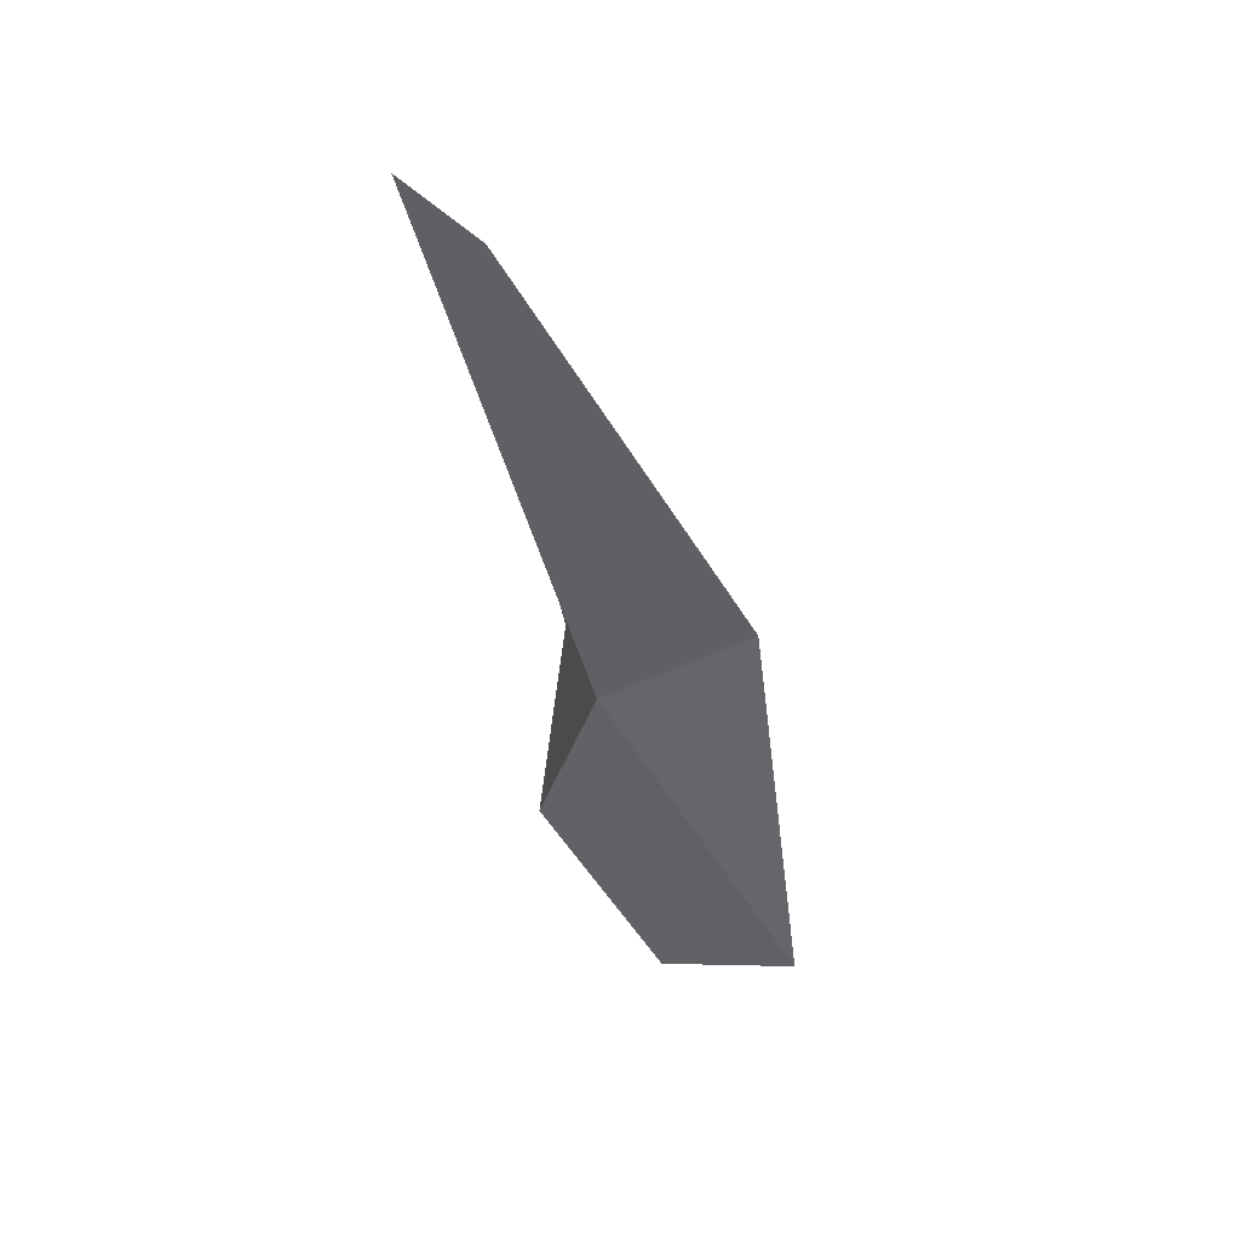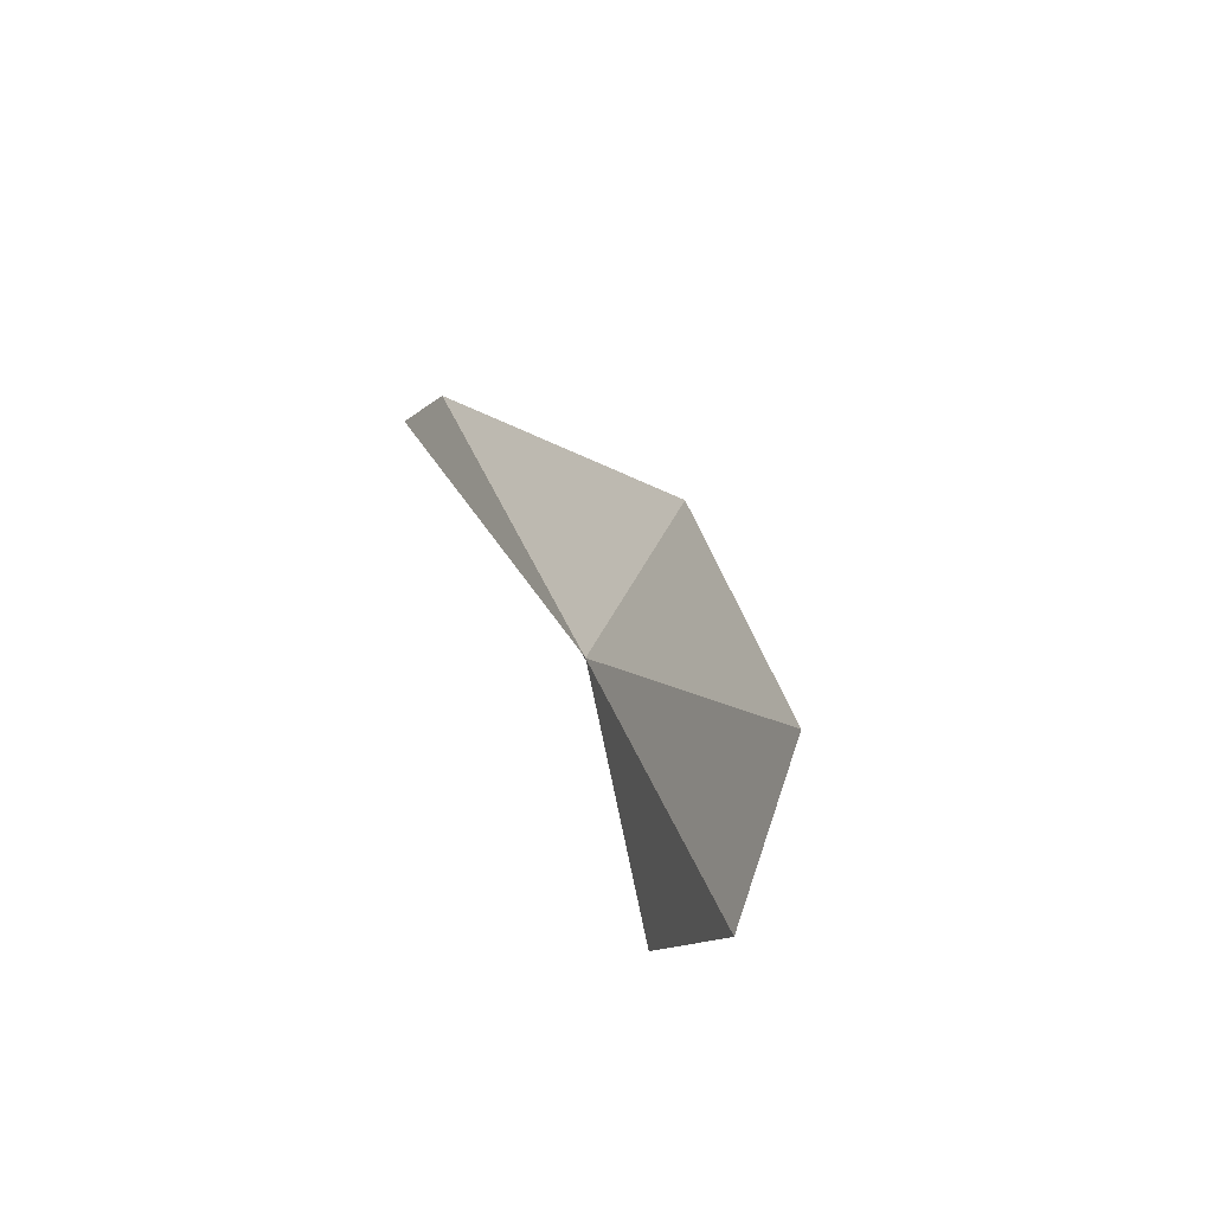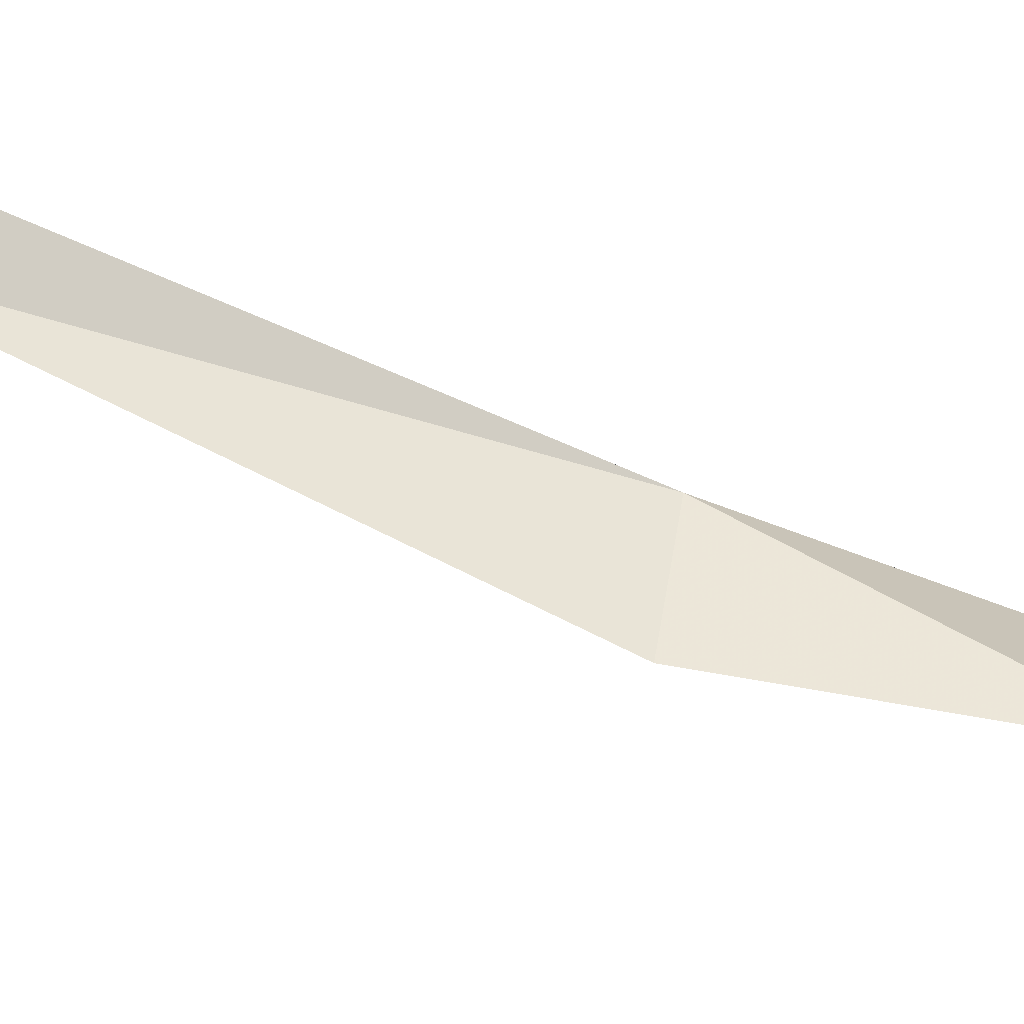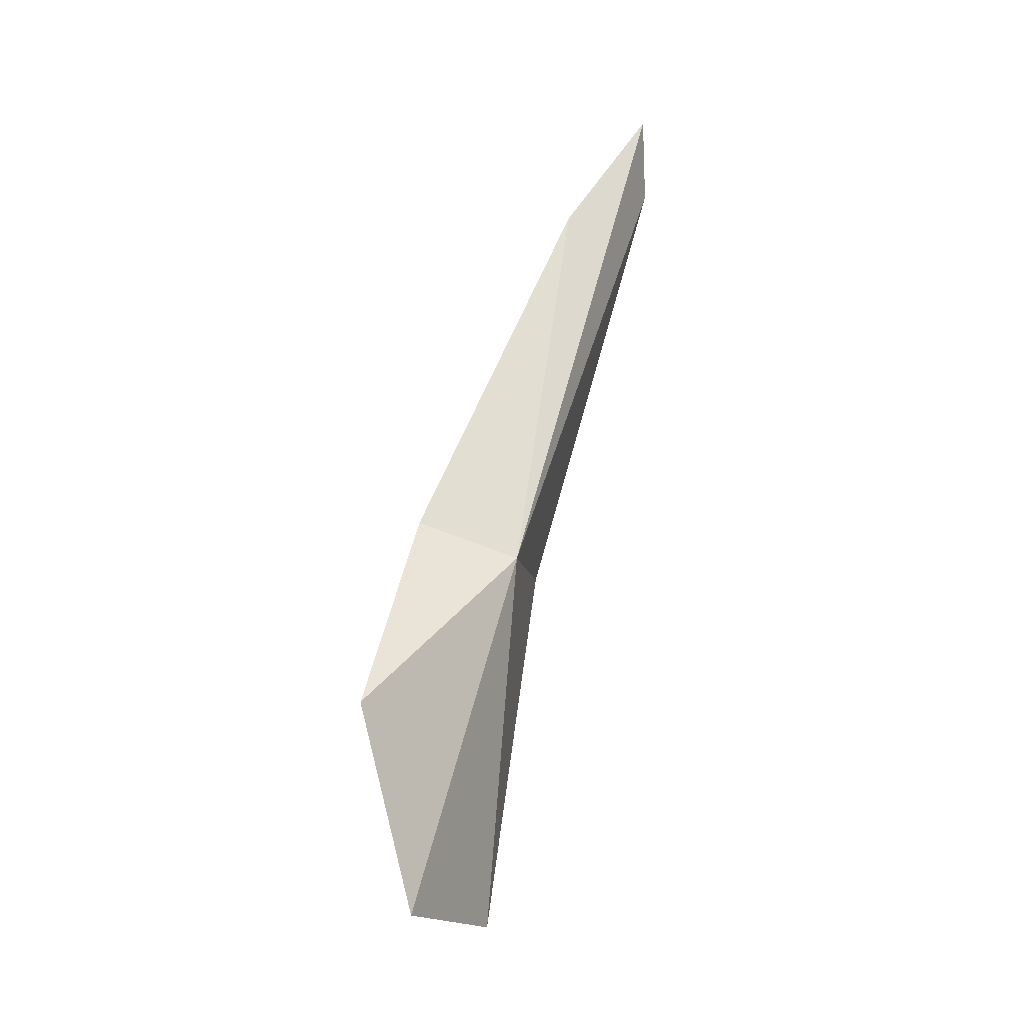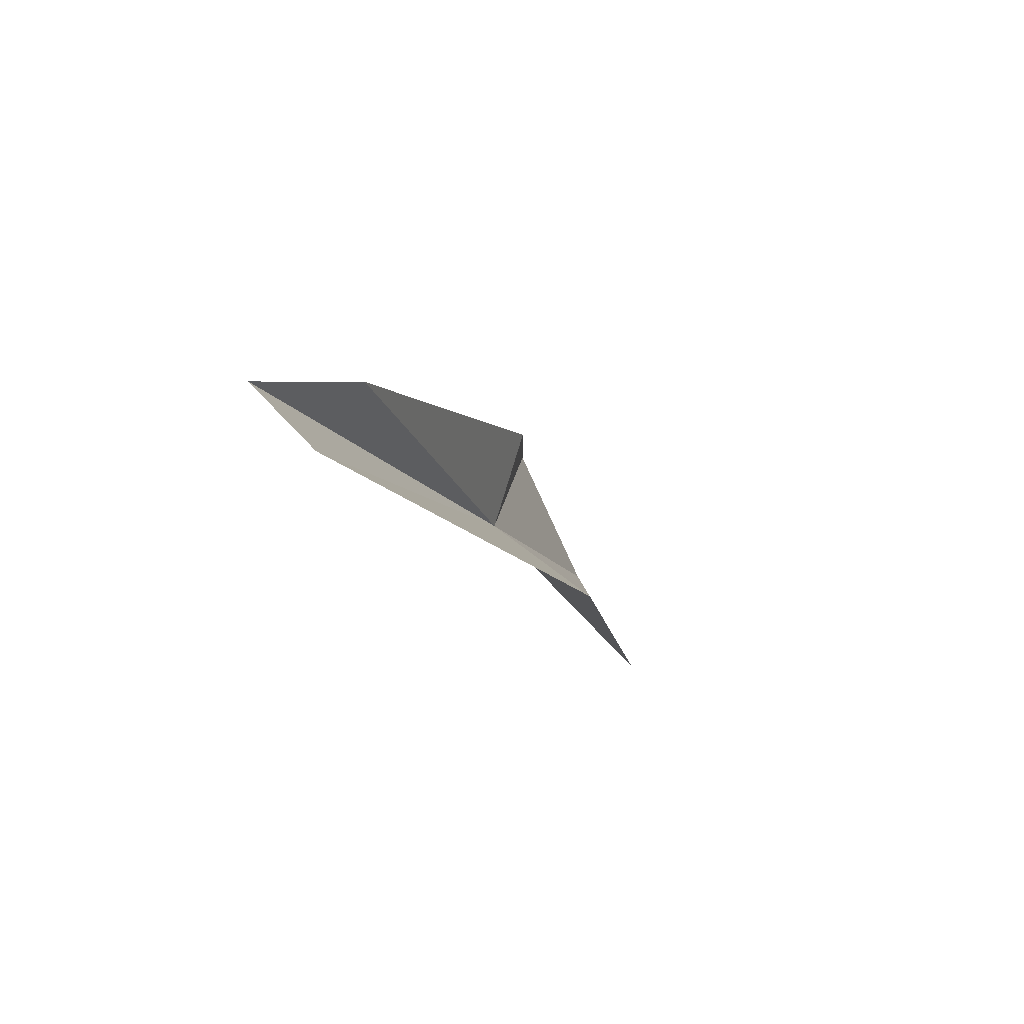
<metadata>
{"format":"obj","ext":"obj","renderer":"f3d","projection":"perspective","resolution":1024,"background":"white","views":[{"elev":29.6,"azim":177.7,"up":"+Z"},{"elev":-63.6,"azim":-141.0,"up":"+Z"},{"elev":-27.7,"azim":84.7,"up":"+Y"},{"elev":-39.9,"azim":85.1,"up":"+Z"},{"elev":72.8,"azim":-148.4,"up":"+Z"}]}
</metadata>
<code>
v 118.5 110.5 41.1
v 117.2 108.7 33.77
v 119.6 107.6 36.74
v 120.5 111.5 49.26
v 119 108.5 41.47
v 120.1 113.3 50.52
v 115.8 111.2 42.69
v 121.5 113.2 51.53
v 114.8 110.3 34.85
f 1 3 2
f 1 4 5
f 1 5 3
f 1 7 6
f 1 8 4
f 1 6 8
f 1 2 9
f 1 9 7

</code>
